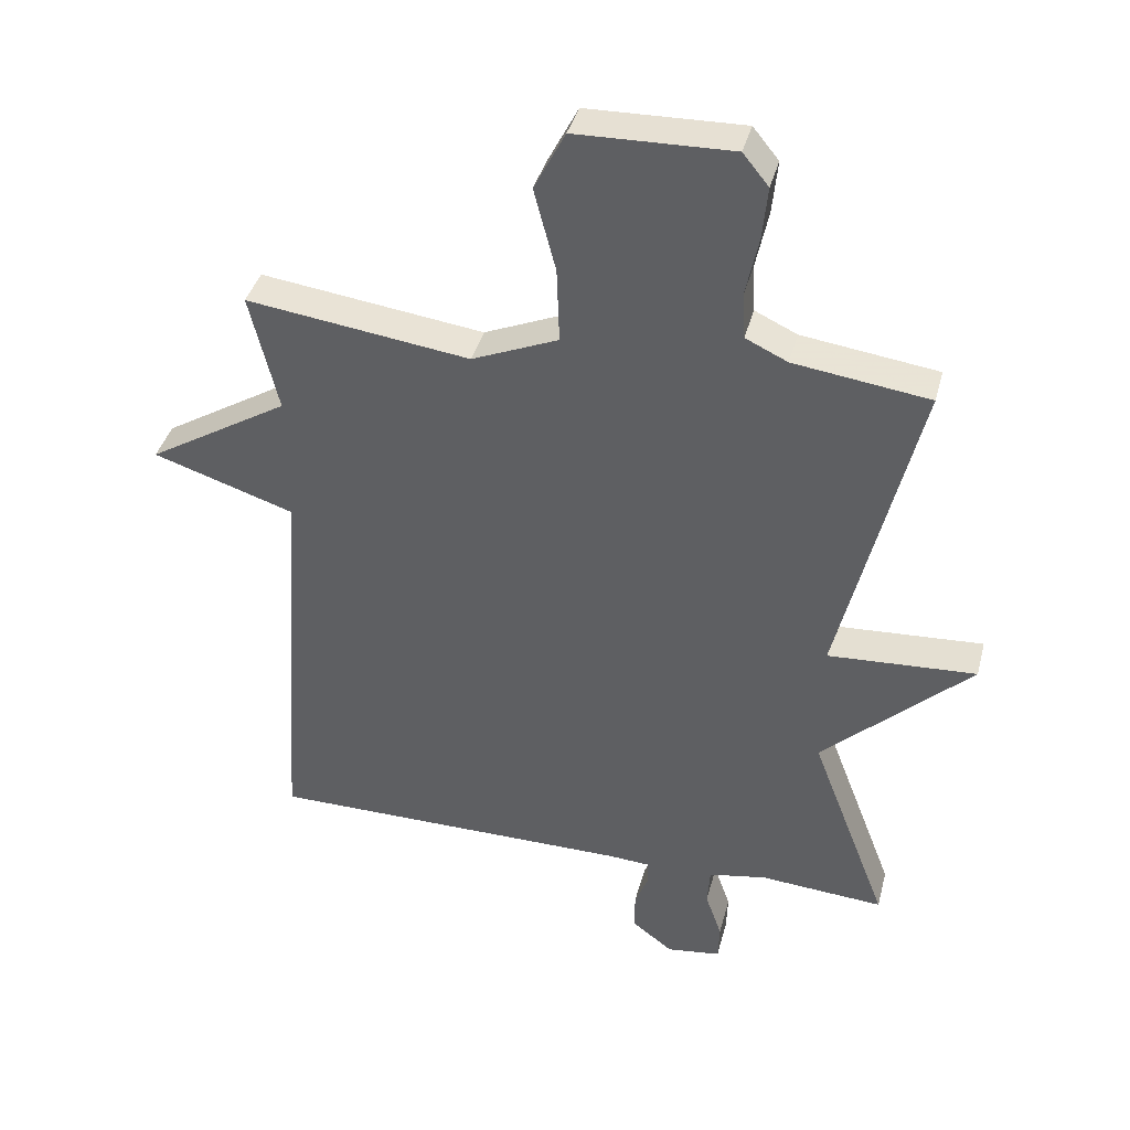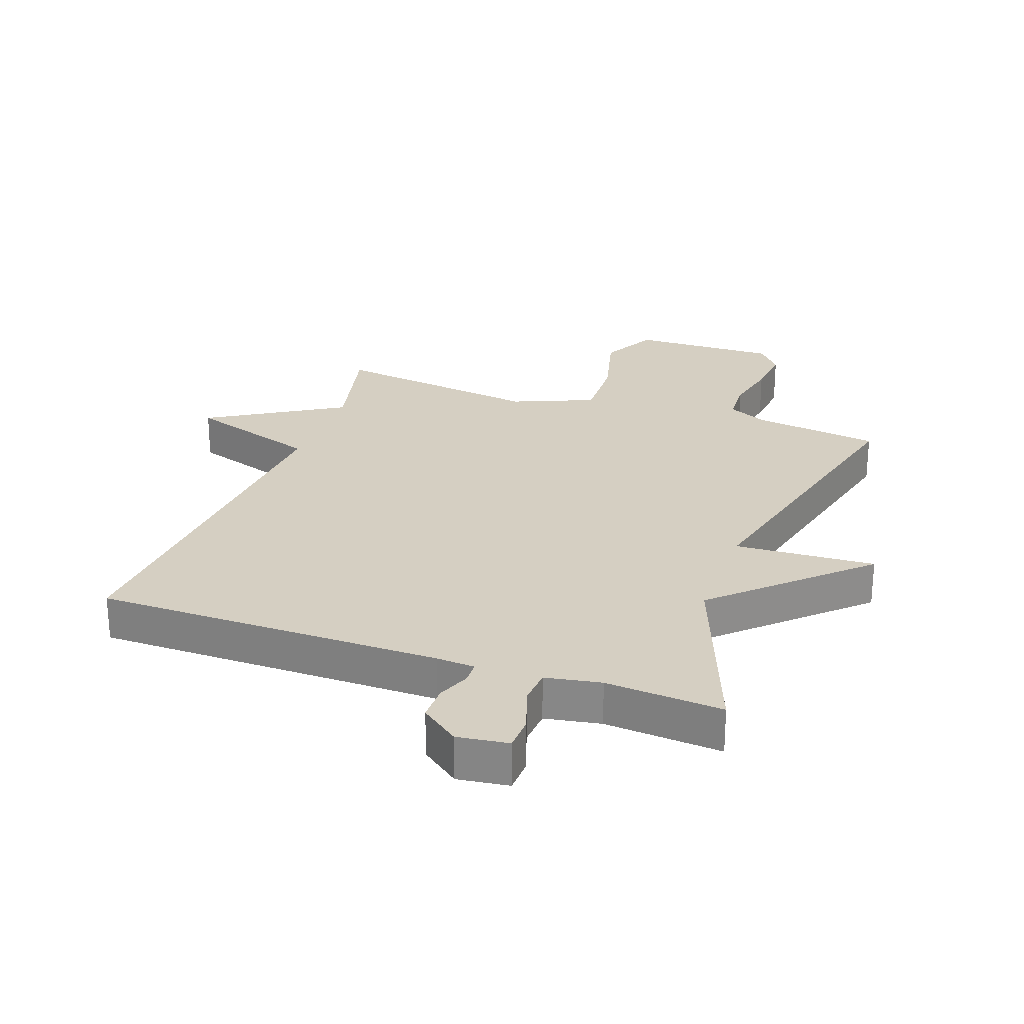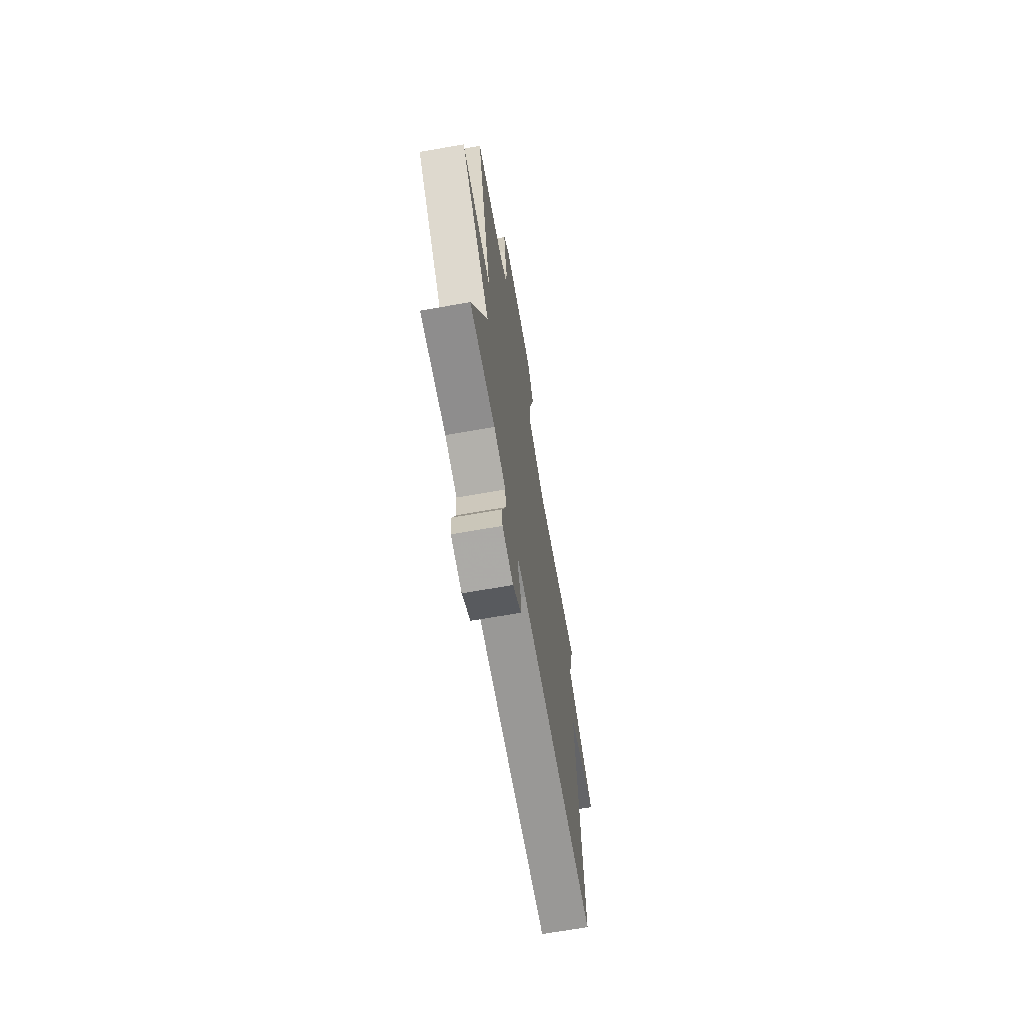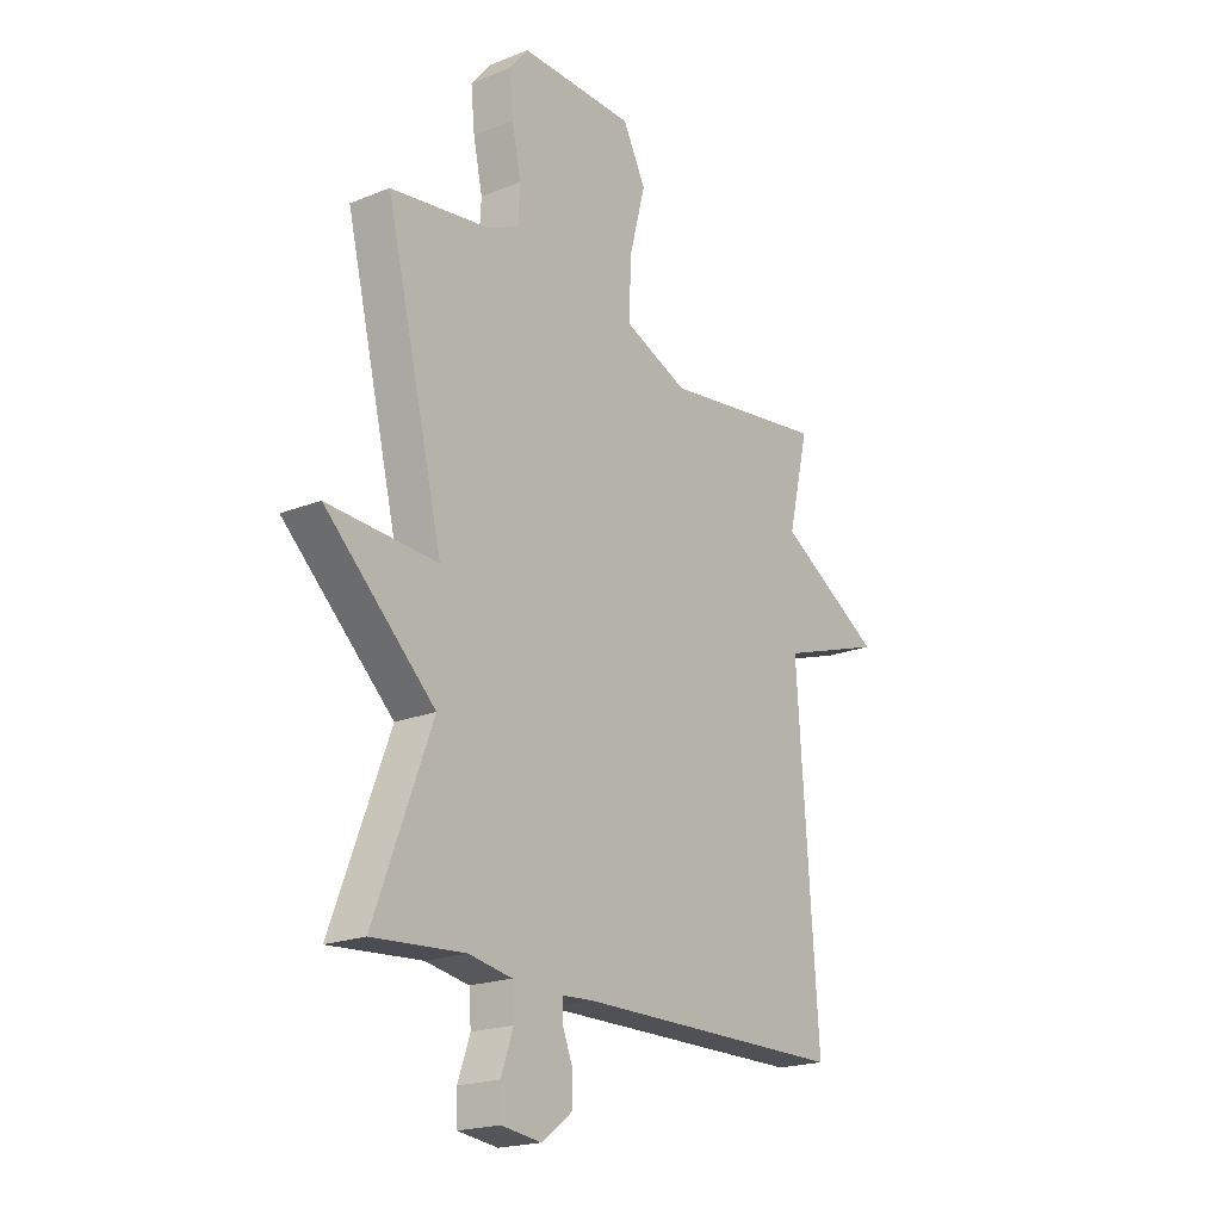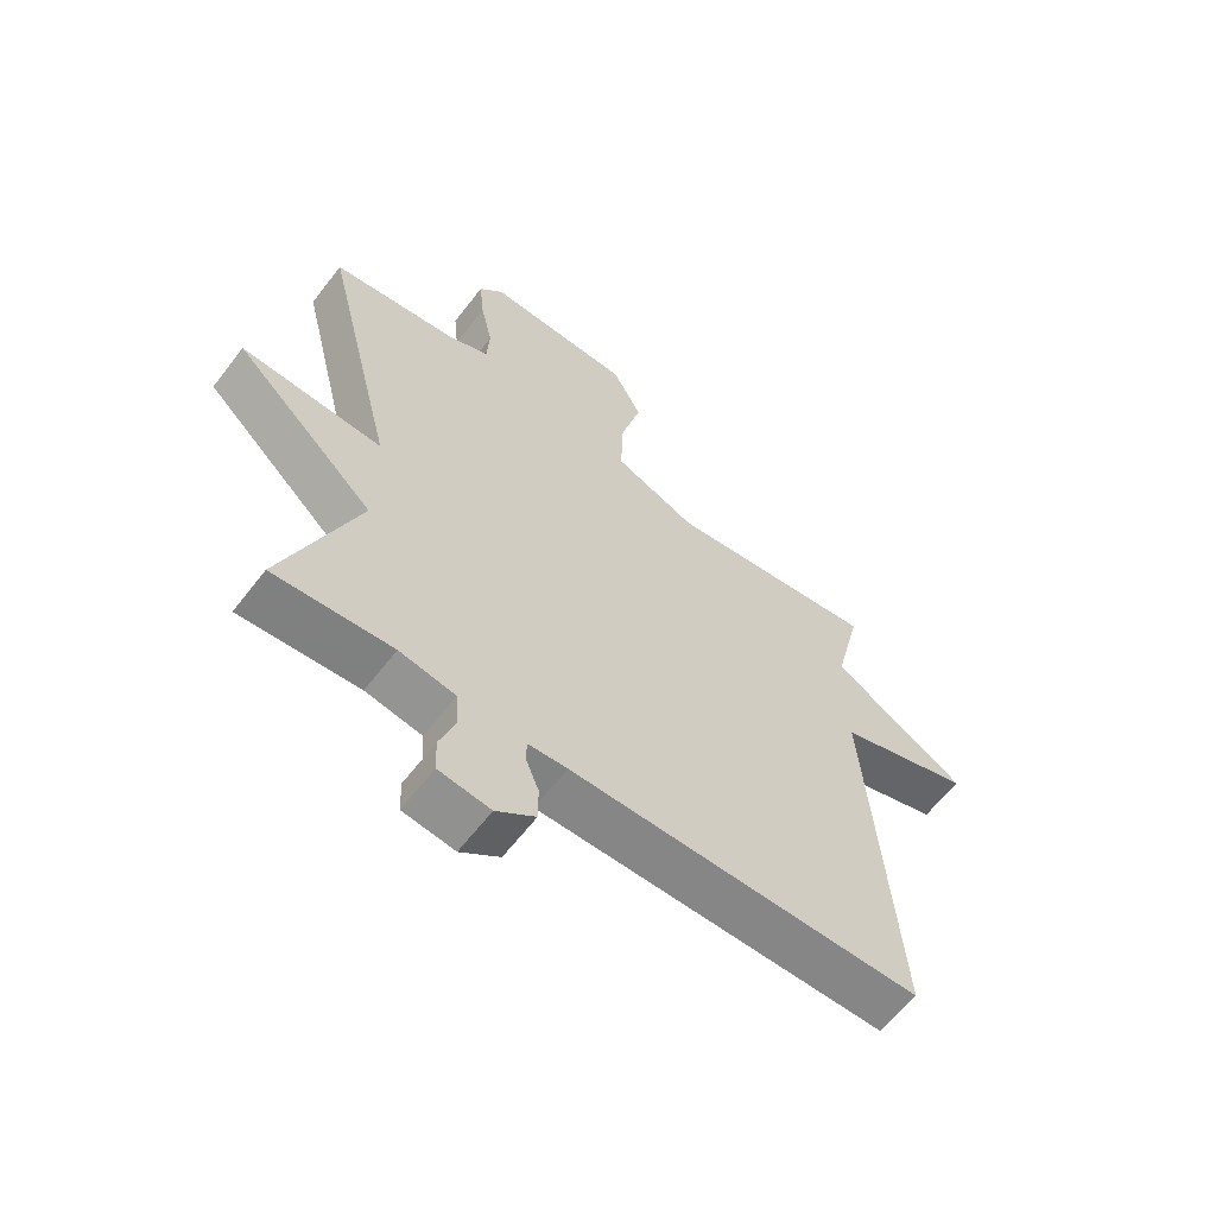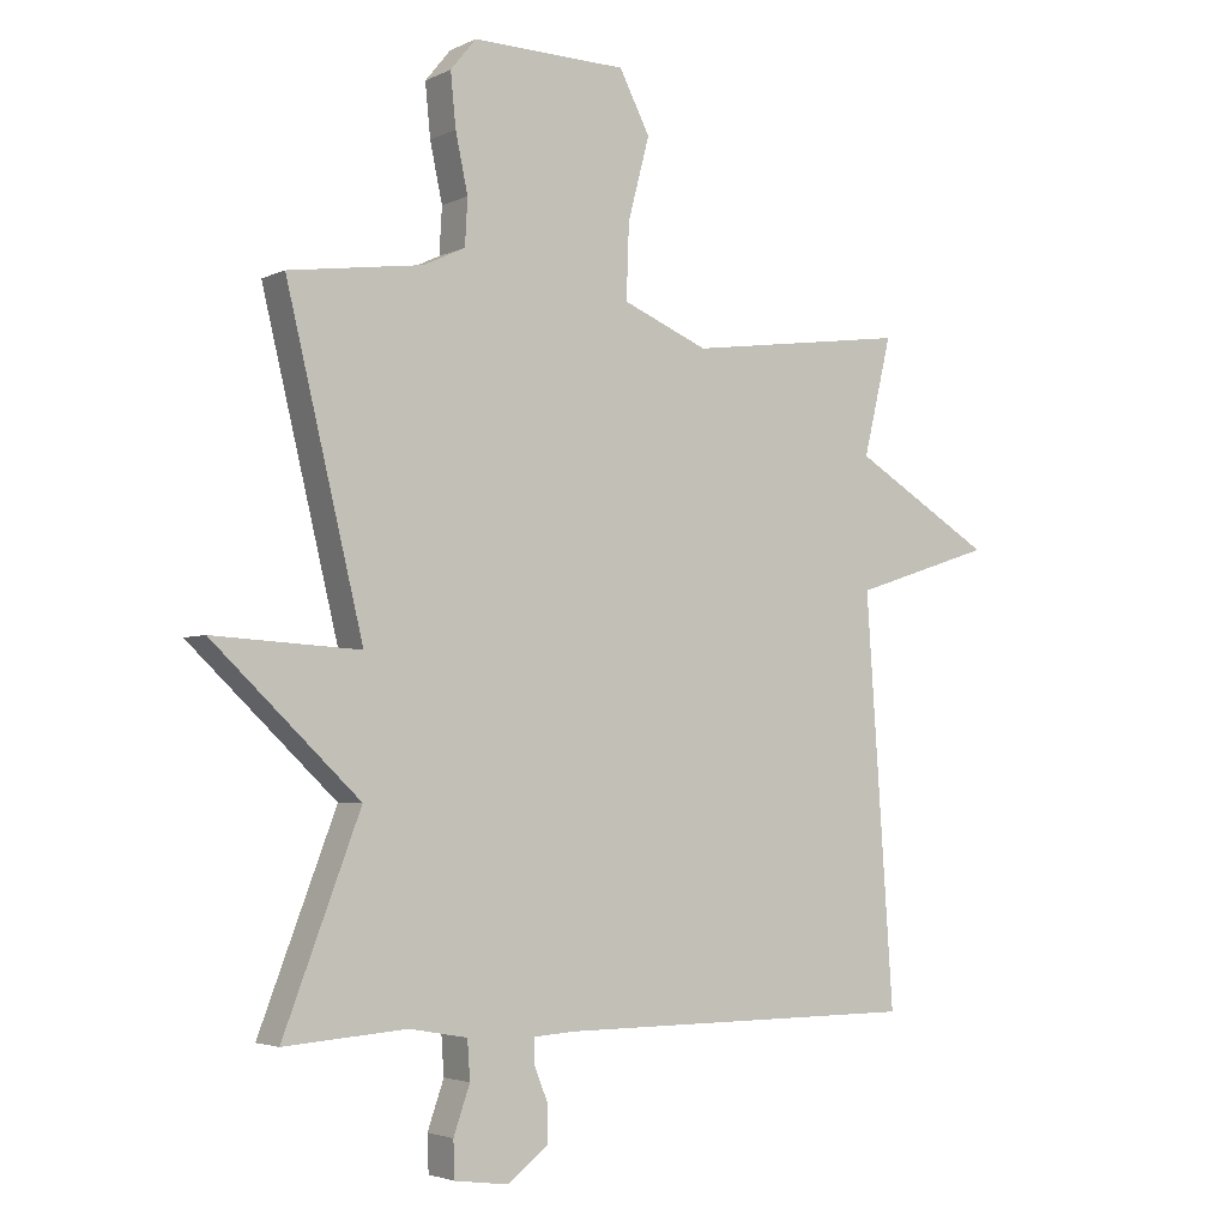
<metadata>
{"format":"obj","ext":"obj","renderer":"f3d","projection":"perspective","resolution":1024,"background":"white","views":[{"elev":39.3,"azim":-165.6,"up":"+Z"},{"elev":25.9,"azim":-160.2,"up":"+Y"},{"elev":-68.8,"azim":-80.1,"up":"+Z"},{"elev":-19.9,"azim":-53.4,"up":"+Z"},{"elev":-62.3,"azim":-37.5,"up":"+Z"},{"elev":-3.5,"azim":-33.2,"up":"+Z"}]}
</metadata>
<code>
v -0.5 0.07 0.5
v -0.295 0.07 0.528
v -0.231 0.07 0.558
v -0.227 0.07 0.629
v -0.246 0.07 0.718
v -0.254 0.07 0.799
v -0.215 0.07 0.847
v 0.021 0.07 0.841
v 0.068 0.07 0.75
v 0.035 0.07 0.624
v 0.031 0.07 0.51
v 0.162 0.07 0.455
v 0.5 0.07 0.5
v 0.457 0.07 0.32
v 0.671 0.07 0.19
v 0.457 0.07 0.12
v 0.5 0.07 -0.5
v -0.056 0.07 -0.502
v -0.118 0.07 -0.506
v -0.119 0.07 -0.542
v -0.098 0.07 -0.595
v -0.098 0.07 -0.653
v -0.16 0.07 -0.7
v -0.242 0.07 -0.689
v -0.244 0.07 -0.633
v -0.219 0.07 -0.561
v -0.223 0.07 -0.502
v -0.312 0.07 -0.486
v -0.5 0.07 -0.5
v -0.382 0.07 -0.19
v -0.607 0.07 0.023
v -0.382 0.07 0.01
v -0.5 0 0.5
v -0.295 0 0.528
v -0.231 0 0.558
v -0.227 0 0.629
v -0.246 0 0.718
v -0.254 0 0.799
v -0.215 0 0.847
v 0.021 0 0.841
v 0.068 0 0.75
v 0.035 0 0.624
v 0.031 0 0.51
v 0.162 0 0.455
v 0.5 0 0.5
v 0.457 0 0.32
v 0.671 0 0.19
v 0.457 0 0.12
v 0.5 0 -0.5
v -0.056 0 -0.502
v -0.118 0 -0.506
v -0.119 0 -0.542
v -0.098 0 -0.595
v -0.098 0 -0.653
v -0.16 0 -0.7
v -0.242 0 -0.689
v -0.244 0 -0.633
v -0.219 0 -0.561
v -0.223 0 -0.502
v -0.312 0 -0.486
v -0.5 0 -0.5
v -0.382 0 -0.19
v -0.607 0 0.023
v -0.382 0 0.01
f 30 31 32
f 28 29 30
f 27 28 30 32
f 24 25 26
f 23 24 26
f 22 23 26
f 21 22 26
f 20 21 26
f 19 20 26 27
f 32 1 2
f 27 32 2
f 19 27 2
f 18 19 2
f 14 15 16
f 12 13 14
f 11 12 14 16
f 8 9 10
f 7 8 10
f 6 7 10
f 5 6 10
f 4 5 10
f 3 4 10 11
f 16 17 18
f 11 16 18
f 3 11 18
f 2 3 18
f 64 63 62
f 62 61 60
f 64 62 60 59
f 58 57 56
f 58 56 55
f 58 55 54
f 58 54 53
f 58 53 52
f 59 58 52 51
f 34 33 64
f 34 64 59
f 34 59 51
f 34 51 50
f 48 47 46
f 46 45 44
f 48 46 44 43
f 42 41 40
f 42 40 39
f 42 39 38
f 42 38 37
f 42 37 36
f 43 42 36 35
f 50 49 48
f 50 48 43
f 50 43 35
f 50 35 34
f 1 33 34 2
f 2 34 35 3
f 3 35 36 4
f 4 36 37 5
f 5 37 38 6
f 6 38 39 7
f 7 39 40 8
f 8 40 41 9
f 9 41 42 10
f 10 42 43 11
f 11 43 44 12
f 12 44 45 13
f 13 45 46 14
f 14 46 47 15
f 15 47 48 16
f 16 48 49 17
f 17 49 50 18
f 18 50 51 19
f 19 51 52 20
f 20 52 53 21
f 21 53 54 22
f 22 54 55 23
f 23 55 56 24
f 24 56 57 25
f 25 57 58 26
f 26 58 59 27
f 27 59 60 28
f 28 60 61 29
f 29 61 62 30
f 30 62 63 31
f 31 63 64 32
f 32 64 33 1

</code>
